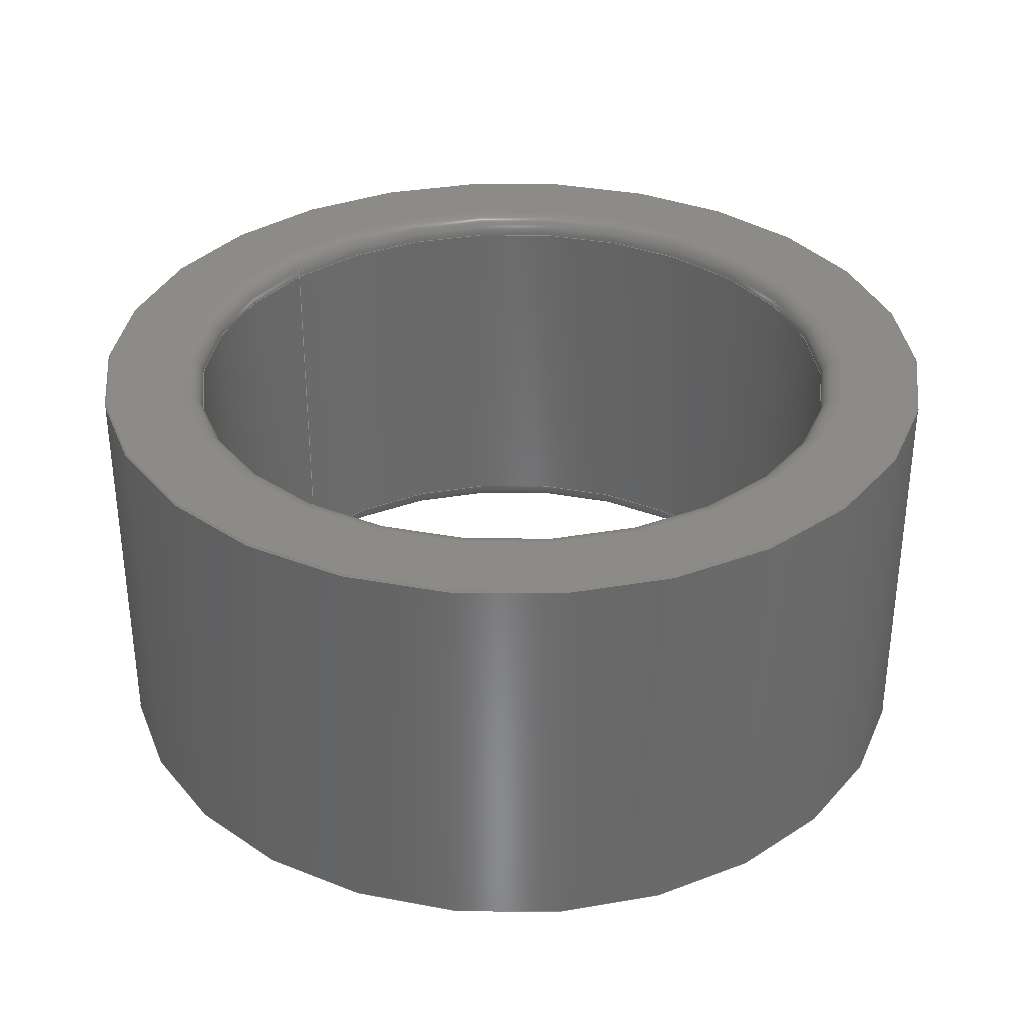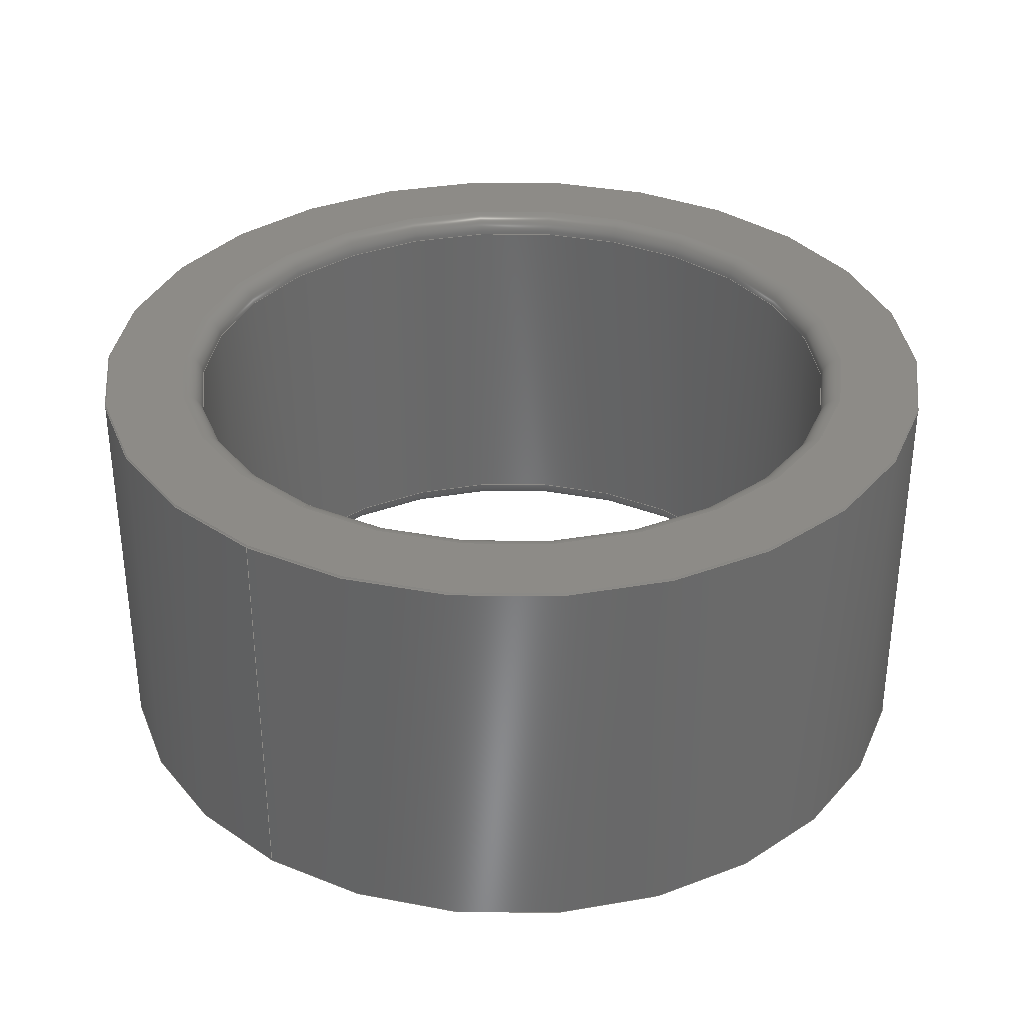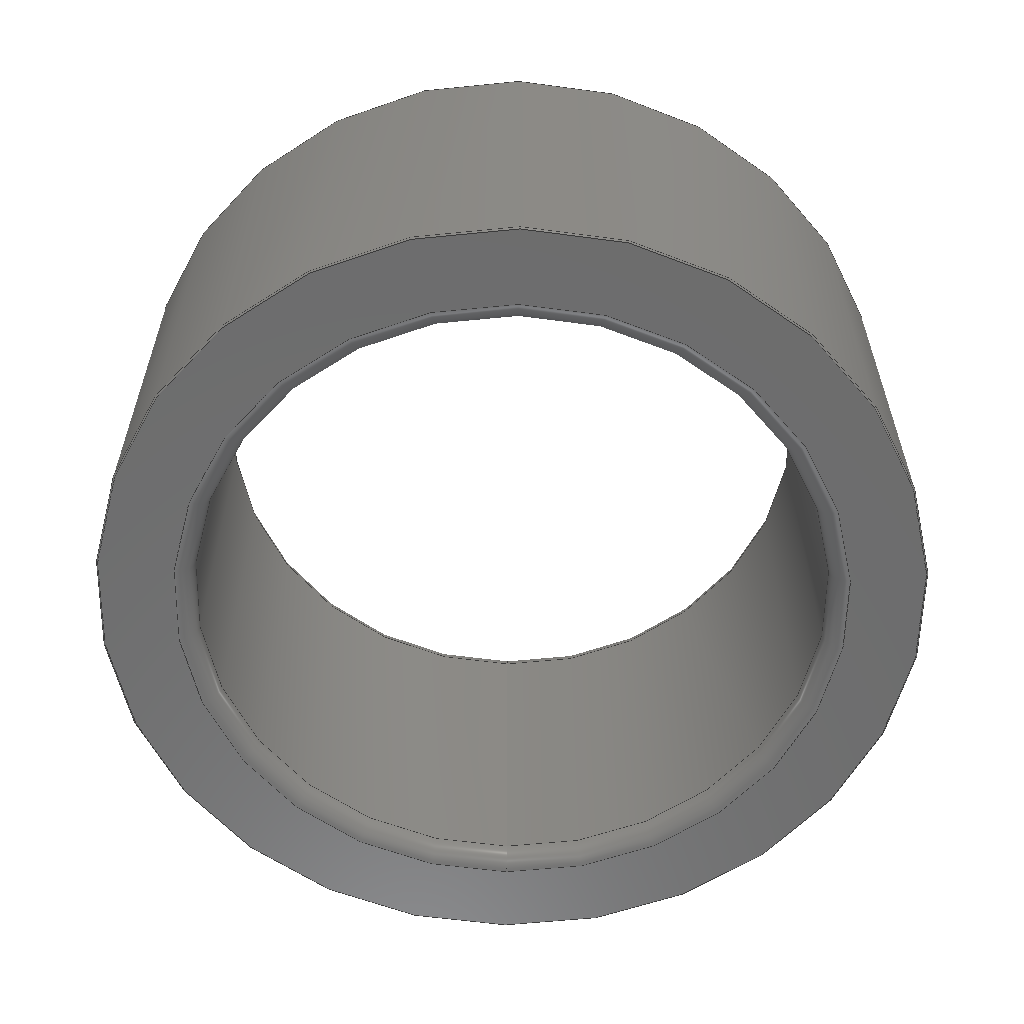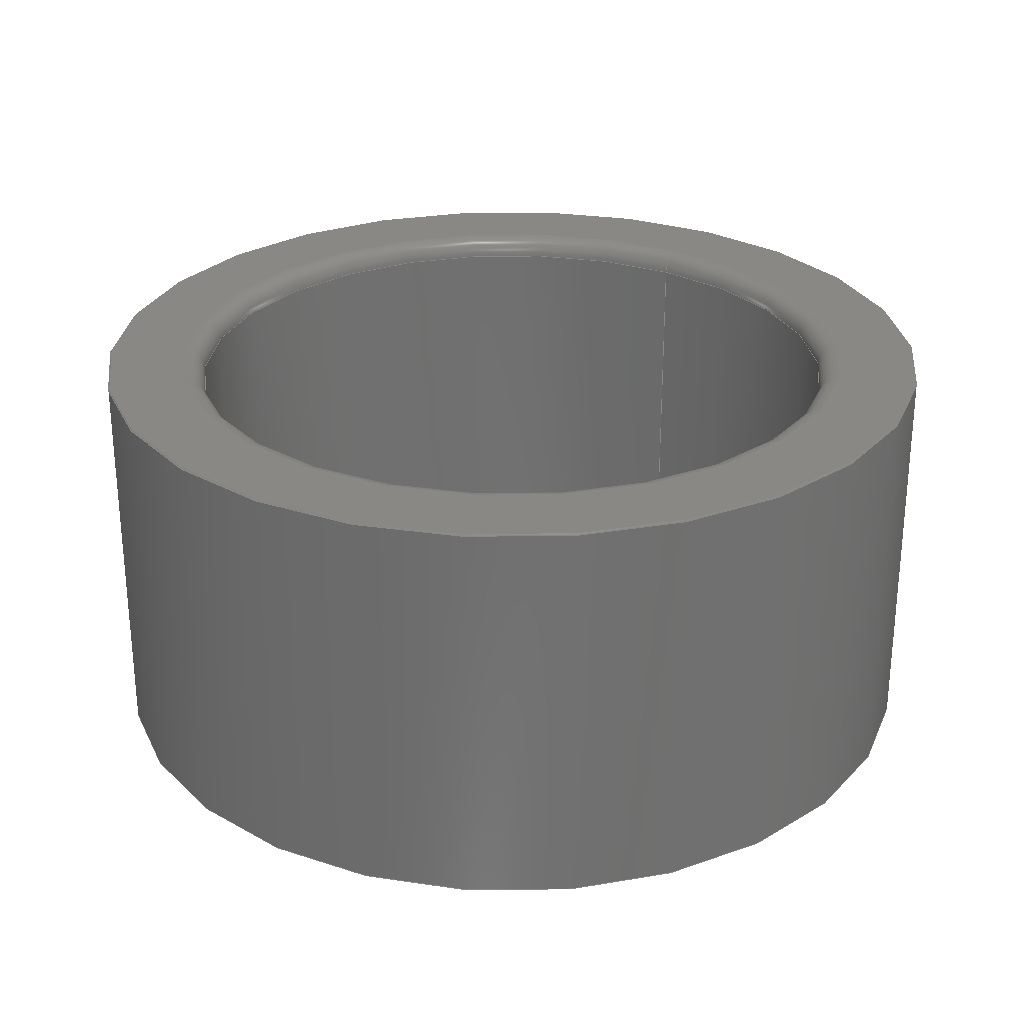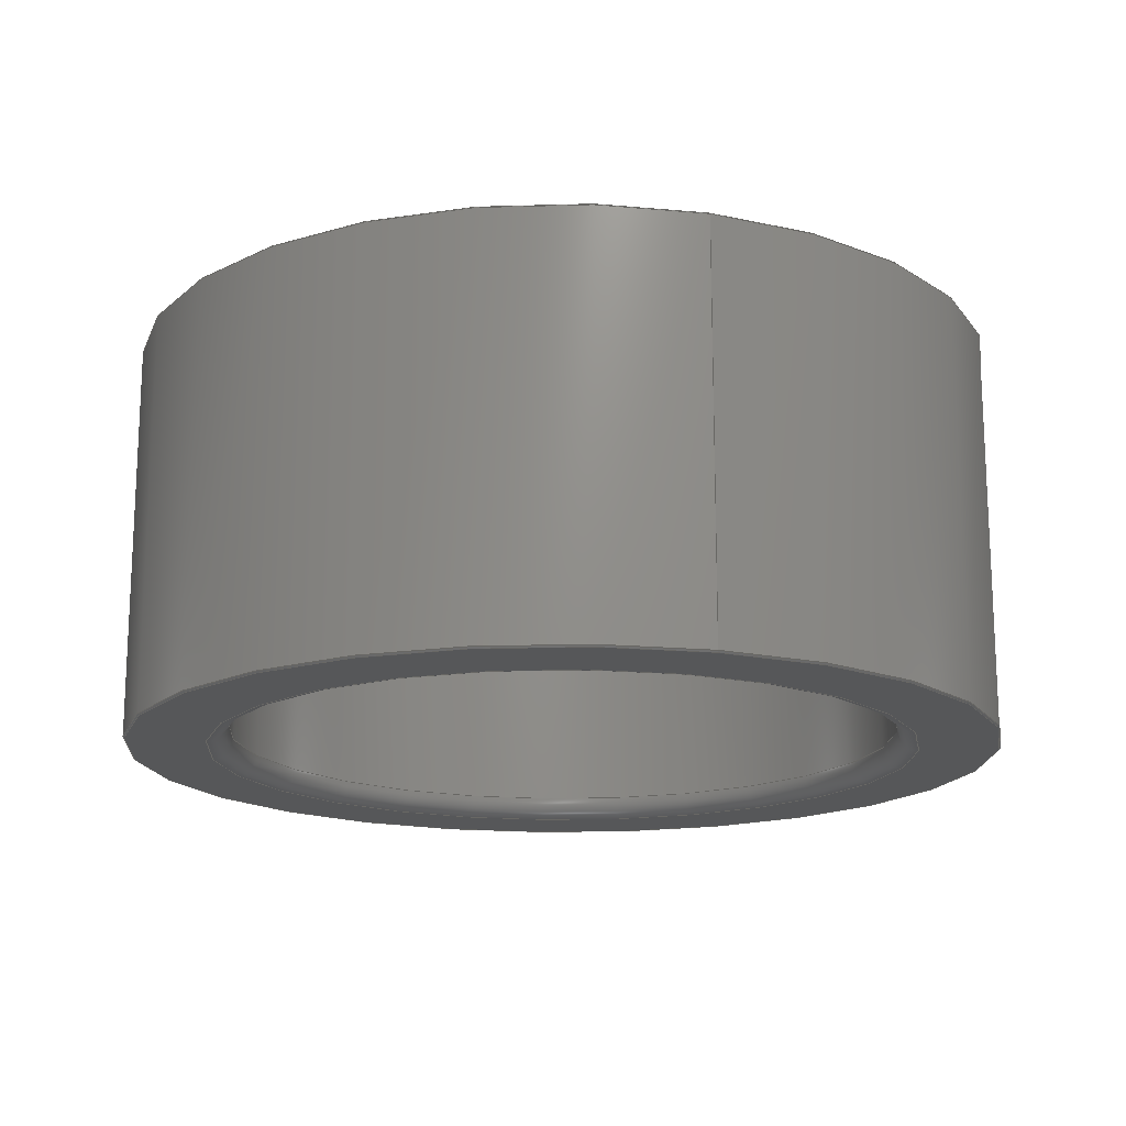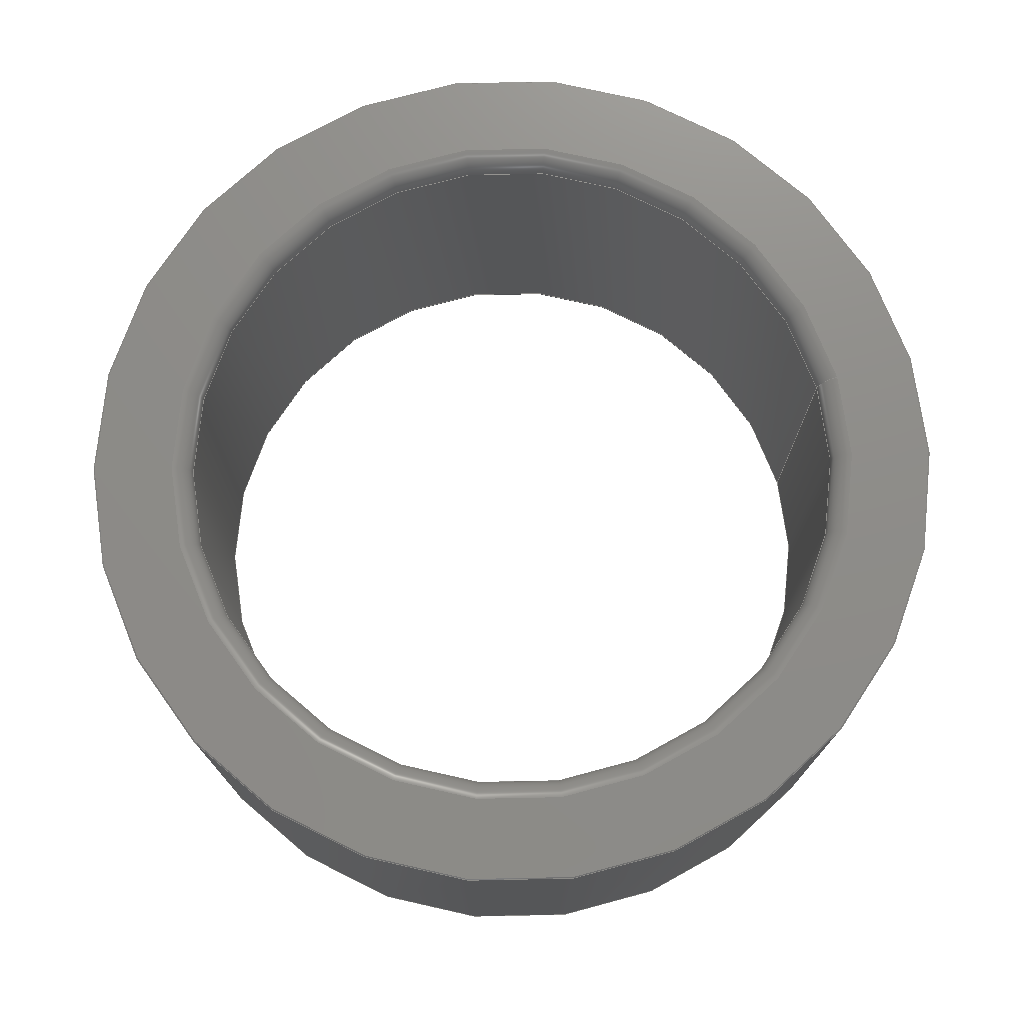
<metadata>
{"format":"step","ext":"step","renderer":"f3d","projection":"perspective","resolution":1024,"background":"white","views":[{"elev":33.7,"azim":132.1,"up":"+Z"},{"elev":34.0,"azim":35.2,"up":"+Z"},{"elev":-59.1,"azim":179.0,"up":"+Z"},{"elev":27.4,"azim":-146.3,"up":"+Z"},{"elev":-16.5,"azim":-17.4,"up":"+Z"},{"elev":74.6,"azim":-105.0,"up":"+Z"}]}
</metadata>
<code>
ISO-10303-21;
DATA;
#1=SHAPE_REPRESENTATION_RELATIONSHIP('','',#102,#2);
#2=ADVANCED_BREP_SHAPE_REPRESENTATION('',(#100),#180);
#3=TOROIDAL_SURFACE('',#114,0.00265,0.00015);
#4=TOROIDAL_SURFACE('',#118,0.00265,0.00015);
#5=CONICAL_SURFACE('',#113,0.00325,0.7854);
#6=CONICAL_SURFACE('',#119,0.003239,0.7854);
#7=CYLINDRICAL_SURFACE('',#110,0.00325);
#8=CYLINDRICAL_SURFACE('',#116,0.0025);
#9=ORIENTED_EDGE('',*,*,#25,.T.);
#10=ORIENTED_EDGE('',*,*,#26,.F.);
#11=ORIENTED_EDGE('',*,*,#27,.T.);
#12=ORIENTED_EDGE('',*,*,#28,.F.);
#13=ORIENTED_EDGE('',*,*,#29,.F.);
#14=ORIENTED_EDGE('',*,*,#30,.T.);
#15=ORIENTED_EDGE('',*,*,#29,.T.);
#16=ORIENTED_EDGE('',*,*,#27,.F.);
#17=ORIENTED_EDGE('',*,*,#31,.F.);
#18=ORIENTED_EDGE('',*,*,#28,.T.);
#19=ORIENTED_EDGE('',*,*,#31,.T.);
#20=ORIENTED_EDGE('',*,*,#32,.F.);
#21=ORIENTED_EDGE('',*,*,#25,.F.);
#22=ORIENTED_EDGE('',*,*,#32,.T.);
#23=ORIENTED_EDGE('',*,*,#30,.F.);
#24=ORIENTED_EDGE('',*,*,#26,.T.);
#25=EDGE_CURVE('',#33,#33,#41,.T.);
#26=EDGE_CURVE('',#34,#34,#42,.T.);
#27=EDGE_CURVE('',#35,#35,#43,.T.);
#28=EDGE_CURVE('',#36,#36,#44,.T.);
#29=EDGE_CURVE('',#37,#37,#45,.T.);
#30=EDGE_CURVE('',#38,#38,#46,.T.);
#31=EDGE_CURVE('',#39,#39,#47,.T.);
#32=EDGE_CURVE('',#40,#40,#48,.T.);
#33=VERTEX_POINT('',#157);
#34=VERTEX_POINT('',#159);
#35=VERTEX_POINT('',#162);
#36=VERTEX_POINT('',#164);
#37=VERTEX_POINT('',#167);
#38=VERTEX_POINT('',#169);
#39=VERTEX_POINT('',#173);
#40=VERTEX_POINT('',#176);
#41=CIRCLE('',#105,0.00265);
#42=CIRCLE('',#106,0.003239);
#43=CIRCLE('',#108,0.003239);
#44=CIRCLE('',#109,0.00265);
#45=CIRCLE('',#111,0.00325);
#46=CIRCLE('',#112,0.00325);
#47=CIRCLE('',#115,0.0025);
#48=CIRCLE('',#117,0.0025);
#49=EDGE_LOOP('',(#9));
#50=EDGE_LOOP('',(#10));
#51=EDGE_LOOP('',(#11));
#52=EDGE_LOOP('',(#12));
#53=EDGE_LOOP('',(#13));
#54=EDGE_LOOP('',(#14));
#55=EDGE_LOOP('',(#15));
#56=EDGE_LOOP('',(#16));
#57=EDGE_LOOP('',(#17));
#58=EDGE_LOOP('',(#18));
#59=EDGE_LOOP('',(#19));
#60=EDGE_LOOP('',(#20));
#61=EDGE_LOOP('',(#21));
#62=EDGE_LOOP('',(#22));
#63=EDGE_LOOP('',(#23));
#64=EDGE_LOOP('',(#24));
#65=FACE_BOUND('',#49,.T.);
#66=FACE_BOUND('',#50,.T.);
#67=FACE_BOUND('',#51,.T.);
#68=FACE_BOUND('',#52,.T.);
#69=FACE_BOUND('',#53,.T.);
#70=FACE_BOUND('',#54,.T.);
#71=FACE_BOUND('',#55,.T.);
#72=FACE_BOUND('',#56,.T.);
#73=FACE_BOUND('',#57,.T.);
#74=FACE_BOUND('',#58,.T.);
#75=FACE_BOUND('',#59,.T.);
#76=FACE_BOUND('',#60,.T.);
#77=FACE_BOUND('',#61,.T.);
#78=FACE_BOUND('',#62,.T.);
#79=FACE_BOUND('',#63,.T.);
#80=FACE_BOUND('',#64,.T.);
#81=PLANE('',#104);
#82=PLANE('',#107);
#83=ADVANCED_FACE('',(#65,#66),#81,.F.);
#84=ADVANCED_FACE('',(#67,#68),#82,.F.);
#85=ADVANCED_FACE('',(#69,#70),#7,.T.);
#86=ADVANCED_FACE('',(#71,#72),#5,.T.);
#87=ADVANCED_FACE('',(#73,#74),#3,.T.);
#88=ADVANCED_FACE('',(#75,#76),#8,.F.);
#89=ADVANCED_FACE('',(#77,#78),#4,.T.);
#90=ADVANCED_FACE('',(#79,#80),#6,.T.);
#91=CLOSED_SHELL('',(#83,#84,#85,#86,#87,#88,#89,#90));
#92=STYLED_ITEM('',(#93),#100);
#93=PRESENTATION_STYLE_ASSIGNMENT((#94));
#94=SURFACE_STYLE_USAGE(.BOTH.,#95);
#95=SURFACE_SIDE_STYLE('',(#96));
#96=SURFACE_STYLE_FILL_AREA(#97);
#97=FILL_AREA_STYLE('',(#98));
#98=FILL_AREA_STYLE_COLOUR('',#99);
#99=COLOUR_RGB('',0.898,0.898,0.898);
#100=MANIFOLD_SOLID_BREP(
'p  BEARING, METRIC 600 MINIATURE SERIES, DOUBLE-SHIELDED  5mm ID \X\D7
 11 OD \X\D7 3 W  \X2\2014\X0\  685-ZZ',#91);
#101=SHAPE_DEFINITION_REPRESENTATION(#185,#102);
#102=SHAPE_REPRESENTATION(
'p  BEARING, METRIC 600 MINIATURE SERIES, DOUBLE-SHIELDED  5mm ID \X2\FFFD\X0\ 
11 OD \X2\FFFD\X0\ 3 W  \X2\FFFD\X0\  685-ZZ',(#103),#180);
#103=AXIS2_PLACEMENT_3D('',#154,#120,#121);
#104=AXIS2_PLACEMENT_3D('',#155,#122,#123);
#105=AXIS2_PLACEMENT_3D('',#156,#124,#125);
#106=AXIS2_PLACEMENT_3D('',#158,#126,#127);
#107=AXIS2_PLACEMENT_3D('',#160,#128,#129);
#108=AXIS2_PLACEMENT_3D('',#161,#130,#131);
#109=AXIS2_PLACEMENT_3D('',#163,#132,#133);
#110=AXIS2_PLACEMENT_3D('',#165,#134,#135);
#111=AXIS2_PLACEMENT_3D('',#166,#136,#137);
#112=AXIS2_PLACEMENT_3D('',#168,#138,#139);
#113=AXIS2_PLACEMENT_3D('',#170,#140,#141);
#114=AXIS2_PLACEMENT_3D('',#171,#142,#143);
#115=AXIS2_PLACEMENT_3D('',#172,#144,#145);
#116=AXIS2_PLACEMENT_3D('',#174,#146,#147);
#117=AXIS2_PLACEMENT_3D('',#175,#148,#149);
#118=AXIS2_PLACEMENT_3D('',#177,#150,#151);
#119=AXIS2_PLACEMENT_3D('',#178,#152,#153);
#120=DIRECTION('',(0,0,1));
#121=DIRECTION('',(1,0,0));
#122=DIRECTION('',(0,-1.837e-16,1));
#123=DIRECTION('',(0,-1,-1.837e-16));
#124=DIRECTION('',(0,-1.837e-16,1));
#125=DIRECTION('',(0,-1,-1.637e-16));
#126=DIRECTION('',(0,-1.837e-16,1));
#127=DIRECTION('',(0,-1,-2.008e-16));
#128=DIRECTION('',(0,1.837e-16,-1));
#129=DIRECTION('',(0,1,1.837e-16));
#130=DIRECTION('',(0,-1.837e-16,1));
#131=DIRECTION('',(0,-1,-2.008e-16));
#132=DIRECTION('',(0,-1.837e-16,1));
#133=DIRECTION('',(0,-1,-1.637e-16));
#134=DIRECTION('',(0,-1.837e-16,1));
#135=DIRECTION('',(0,-1,0));
#136=DIRECTION('',(0,-1.837e-16,1));
#137=DIRECTION('',(0,-1,-2.002e-16));
#138=DIRECTION('',(0,-1.837e-16,1));
#139=DIRECTION('',(0,-1,-2.002e-16));
#140=DIRECTION('',(0,1.837e-16,-1));
#141=DIRECTION('',(0,1,2.002e-16));
#142=DIRECTION('',(0,-1.837e-16,1));
#143=DIRECTION('',(0,-1,-1.837e-16));
#144=DIRECTION('',(0,-1.837e-16,1));
#145=DIRECTION('',(0,-1,-1.735e-16));
#146=DIRECTION('',(0,-1.837e-16,1));
#147=DIRECTION('',(0,-1,0));
#148=DIRECTION('',(0,-1.837e-16,1));
#149=DIRECTION('',(0,-1,-1.735e-16));
#150=DIRECTION('',(0,-1.837e-16,1));
#151=DIRECTION('',(0,-1,-1.837e-16));
#152=DIRECTION('',(0,-1.837e-16,1));
#153=DIRECTION('',(0,-1,-2.008e-16));
#154=CARTESIAN_POINT('',(0,0,0));
#155=CARTESIAN_POINT('',(0,0.003239,-0.0015));
#156=CARTESIAN_POINT('',(0,4.822e-17,-0.0015));
#157=CARTESIAN_POINT('',(0,-0.00265,-0.0015));
#158=CARTESIAN_POINT('',(0,4.822e-17,-0.0015));
#159=CARTESIAN_POINT('',(0,-0.003239,-0.0015));
#160=CARTESIAN_POINT('',(0,0.003239,0.0015));
#161=CARTESIAN_POINT('',(0,4.767e-17,0.0015));
#162=CARTESIAN_POINT('',(0,-0.003239,0.0015));
#163=CARTESIAN_POINT('',(0,4.767e-17,0.0015));
#164=CARTESIAN_POINT('',(0,-0.00265,0.0015));
#165=CARTESIAN_POINT('',(0,4.632e-17,0.00889));
#166=CARTESIAN_POINT('',(0,4.767e-17,0.001489));
#167=CARTESIAN_POINT('',(0,-0.00325,0.001489));
#168=CARTESIAN_POINT('',(0,4.822e-17,-0.001489));
#169=CARTESIAN_POINT('',(0,-0.00325,-0.001489));
#170=CARTESIAN_POINT('',(0,4.767e-17,0.001489));
#171=CARTESIAN_POINT('',(0,4.77e-17,0.00135));
#172=CARTESIAN_POINT('',(0,4.77e-17,0.00135));
#173=CARTESIAN_POINT('',(0,-0.0025,0.00135));
#174=CARTESIAN_POINT('',(0,4.632e-17,0.00889));
#175=CARTESIAN_POINT('',(0,4.82e-17,-0.00135));
#176=CARTESIAN_POINT('',(0,-0.0025,-0.00135));
#177=CARTESIAN_POINT('',(0,4.814e-17,-0.00135));
#178=CARTESIAN_POINT('',(0,4.822e-17,-0.0015));
#179=MECHANICAL_DESIGN_GEOMETRIC_PRESENTATION_REPRESENTATION('',(#92),
#180);
#180=(
GEOMETRIC_REPRESENTATION_CONTEXT(3)
GLOBAL_UNCERTAINTY_ASSIGNED_CONTEXT((#181))
GLOBAL_UNIT_ASSIGNED_CONTEXT((#184,#183,#182))
REPRESENTATION_CONTEXT(
'p  BEARING, METRIC 600 MINIATURE SERIES, DOUBLE-SHIELDED  5mm ID \X2\FFFD\X0\ 
11 OD \X2\FFFD\X0\ 3 W  \X2\FFFD\X0\  685-ZZ','TOP_LEVEL_ASSEMBLY_PART')
);
#181=UNCERTAINTY_MEASURE_WITH_UNIT(LENGTH_MEASURE(1e-08),#184,
'DISTANCE_ACCURACY_VALUE','Maximum Tolerance applied to model');
#182=(
NAMED_UNIT(*)
SI_UNIT($,.STERADIAN.)
SOLID_ANGLE_UNIT()
);
#183=(
NAMED_UNIT(*)
PLANE_ANGLE_UNIT()
SI_UNIT($,.RADIAN.)
);
#184=(
LENGTH_UNIT()
NAMED_UNIT(*)
SI_UNIT($,.METRE.)
);
#185=PRODUCT_DEFINITION_SHAPE('','',#186);
#186=PRODUCT_DEFINITION('','',#188,#187);
#187=PRODUCT_DEFINITION_CONTEXT('',#194,'design');
#188=PRODUCT_DEFINITION_FORMATION_WITH_SPECIFIED_SOURCE('','',#190,
 .NOT_KNOWN.);
#189=PRODUCT_RELATED_PRODUCT_CATEGORY('','',(#190));
#190=PRODUCT(
'p  BEARING, METRIC 600 MINIATURE SERIES, DOUBLE-SHIELDED  5mm ID \X2\FFFD\X0\ 
11 OD \X2\FFFD\X0\ 3 W  \X2\FFFD\X0\  685-ZZ',
'p  BEARING, METRIC 600 MINIATURE SERIES, DOUBLE-SHIELDED  5mm ID \X2\FFFD\X0\ 
11 OD \X2\FFFD\X0\ 3 W  \X2\FFFD\X0\  685-ZZ',
'p  BEARING, METRIC 600 MINIATURE SERIES, DOUBLE-SHIELDED  5mm ID \X2\FFFD\X0\ 
11 OD \X2\FFFD\X0\ 3 W  \X2\FFFD\X0\  685-ZZ',(#192));
#191=PRODUCT_CATEGORY('','');
#192=PRODUCT_CONTEXT('',#194,'mechanical');
#193=APPLICATION_PROTOCOL_DEFINITION('international standard',
'ap242_managed_model_based_3d_engineering',2011,#194);
#194=APPLICATION_CONTEXT('managed model based 3d engineering');
ENDSEC;
END-ISO-10303-21;

</code>
